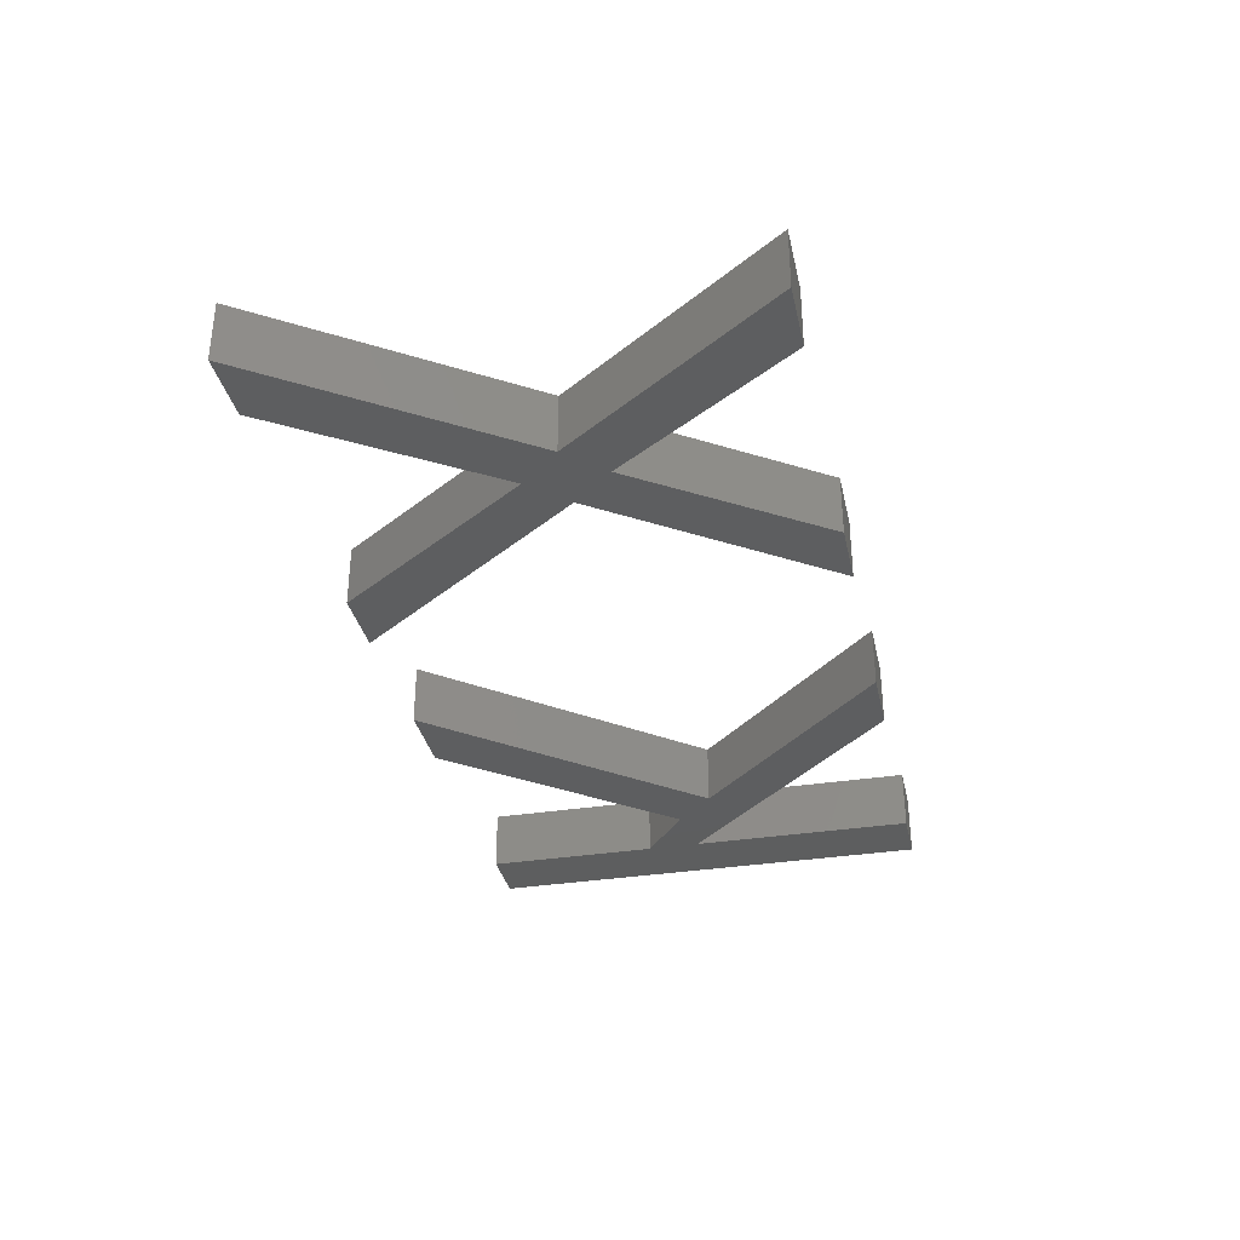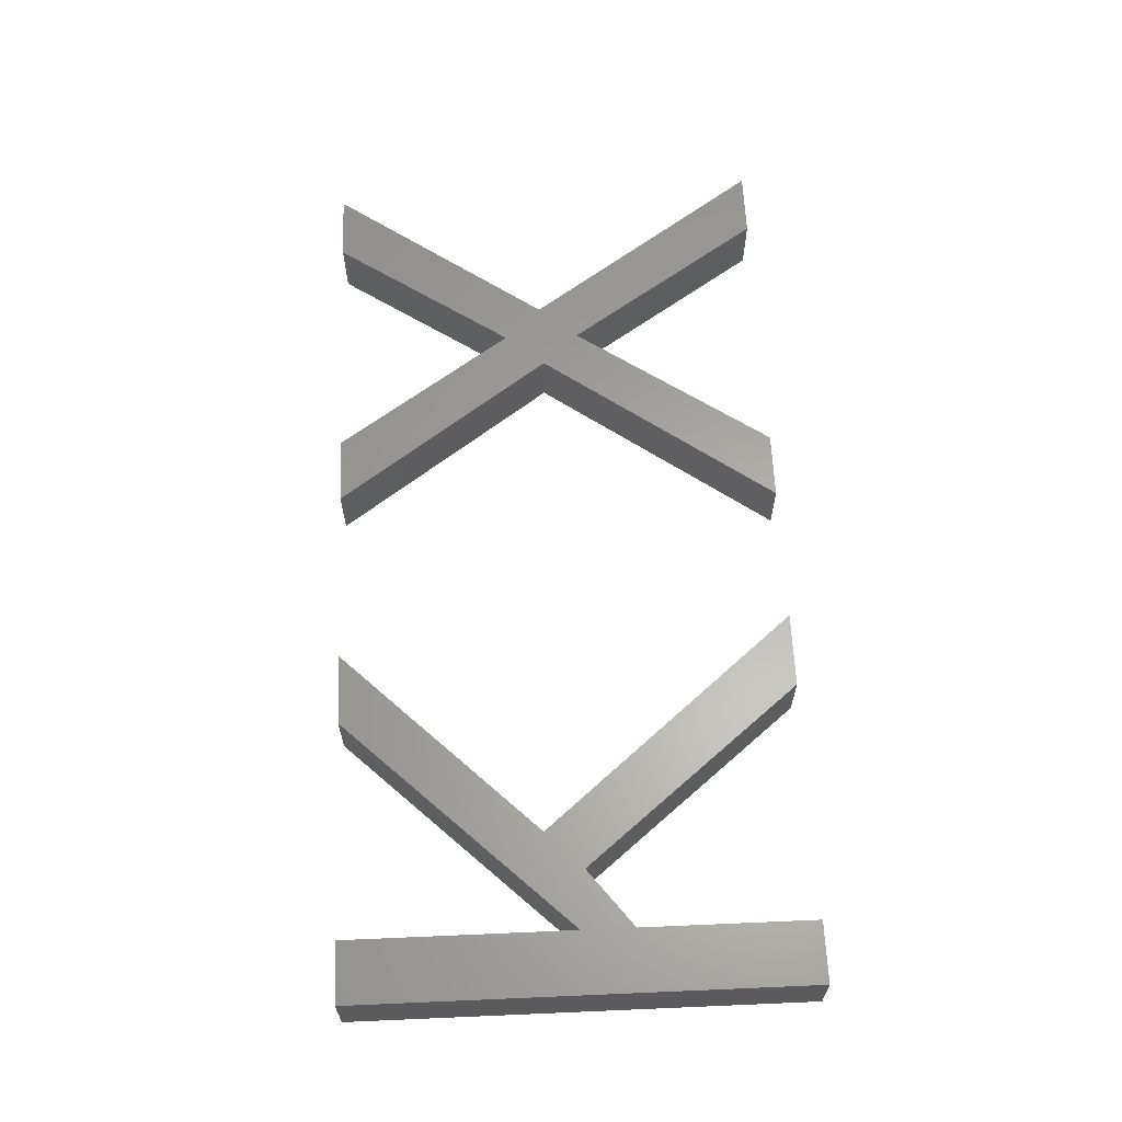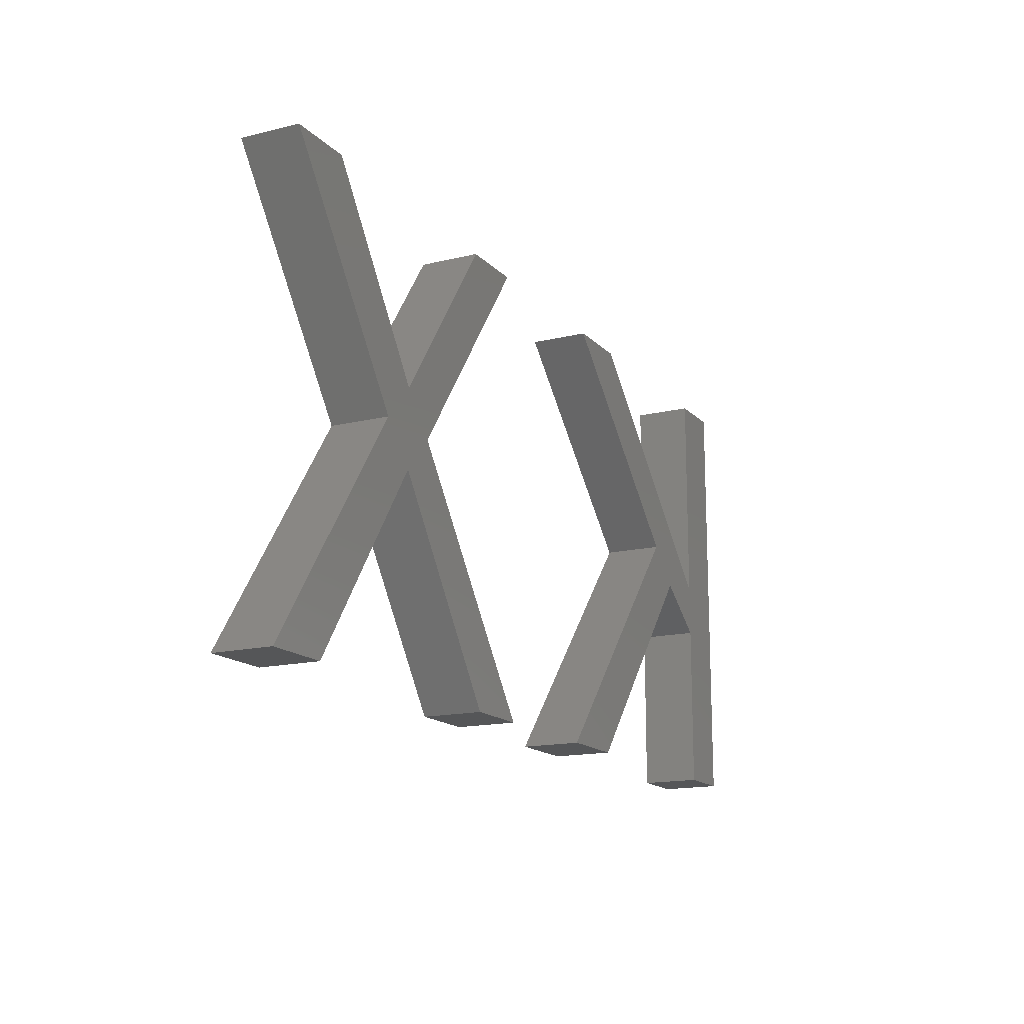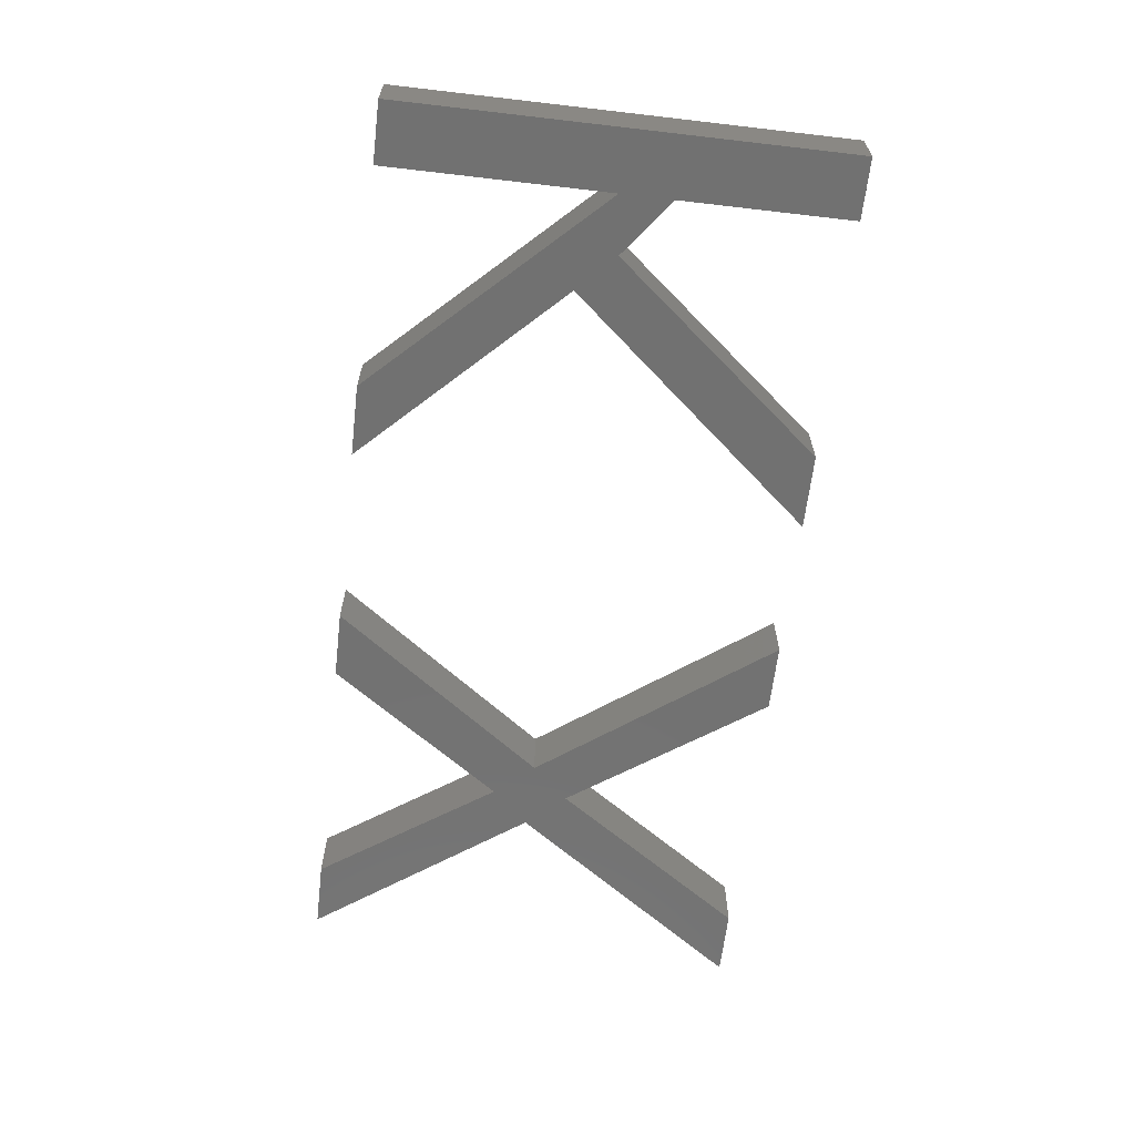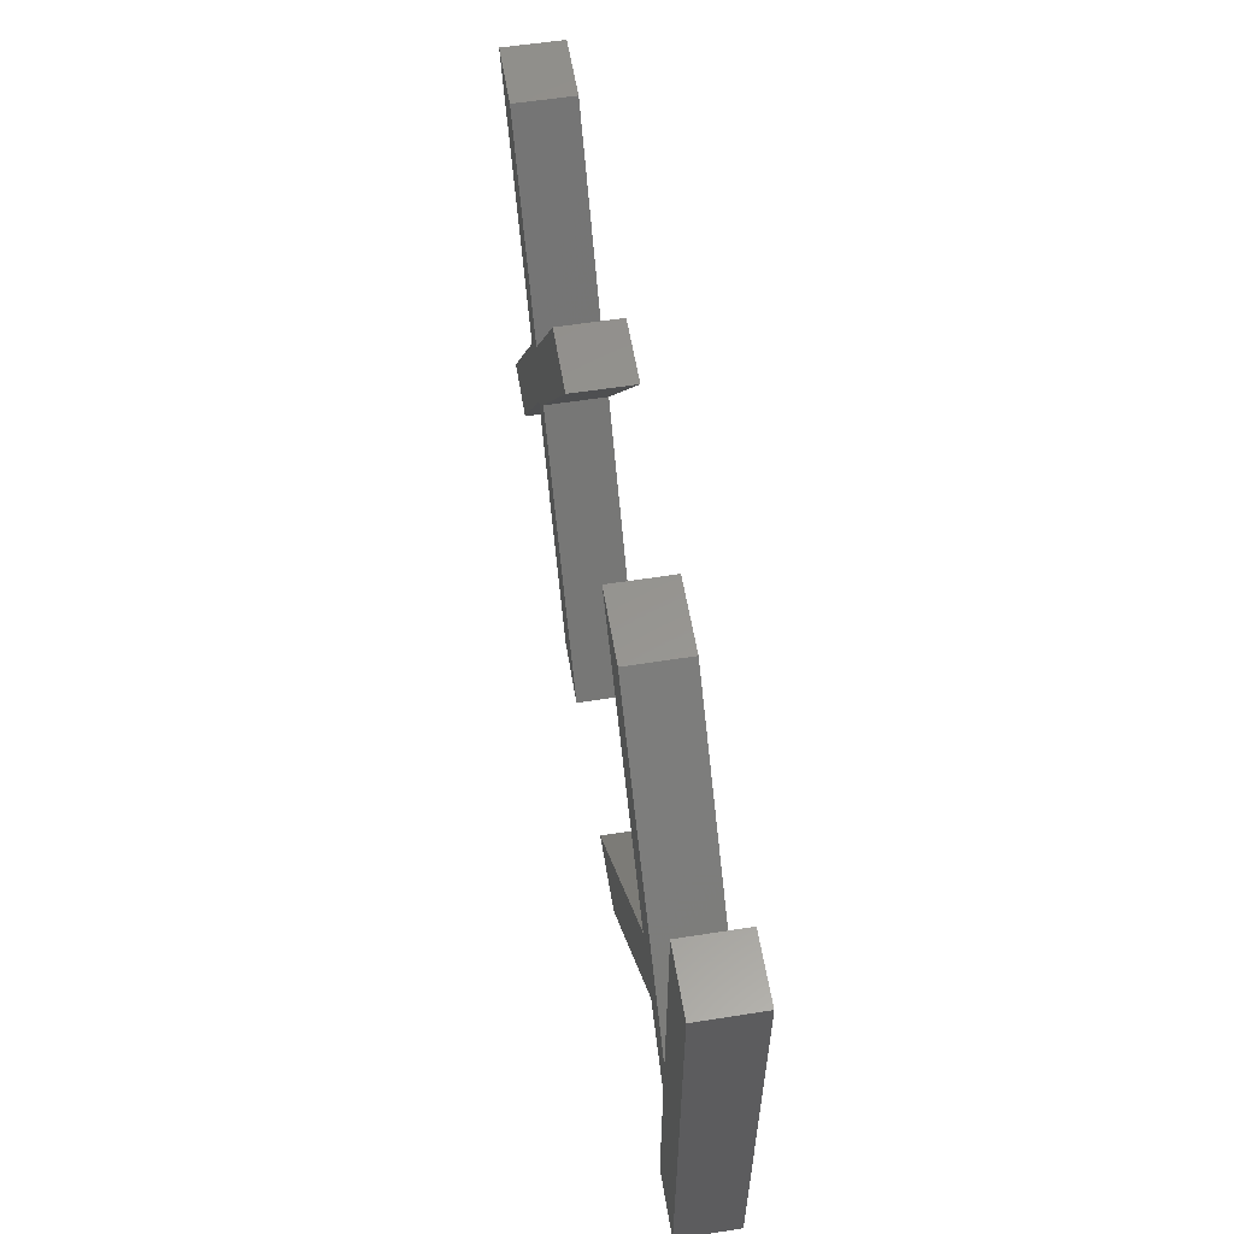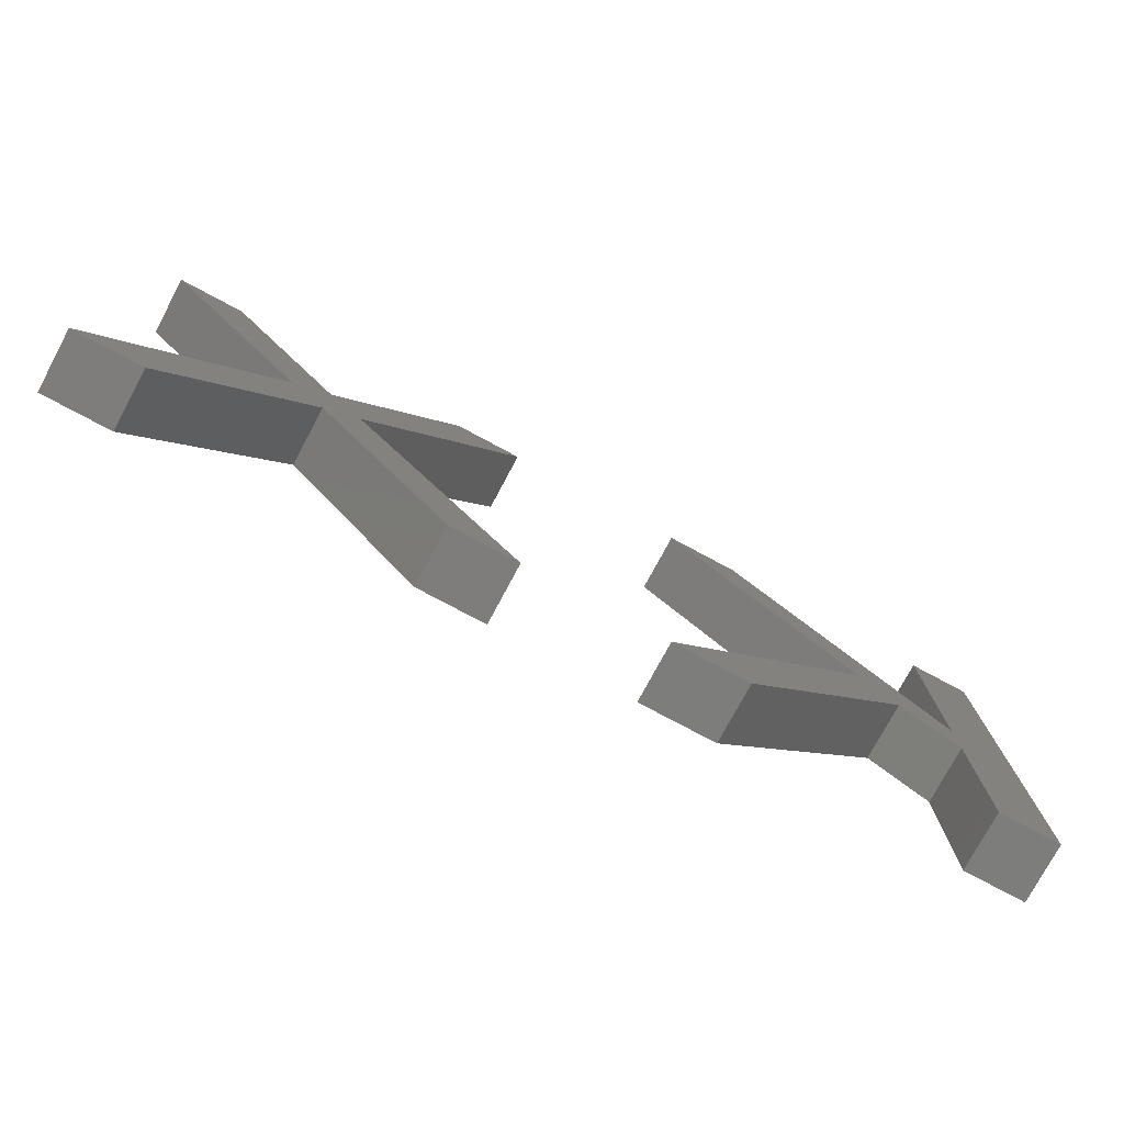
<metadata>
{"format":"stl","ext":"stl","renderer":"f3d","projection":"perspective","resolution":1024,"background":"white","views":[{"elev":-33.8,"azim":102.1,"up":"+Z"},{"elev":62.5,"azim":-92.5,"up":"+Z"},{"elev":-15.5,"azim":117.3,"up":"+Y"},{"elev":-63.7,"azim":-96.7,"up":"+Z"},{"elev":57.5,"azim":-99.3,"up":"+Y"},{"elev":-76.9,"azim":151.8,"up":"+Y"}]}
</metadata>
<code>
# stl→obj: 48 verts, 88 faces
v 13.88 12.38 2
v 11.89 12.63 2
v 15.18 13.65 2
v 9.818 5 2
v 9.818 20.3 2
v 11.89 10.86 2
v 22.54 5 2
v 19.96 5 2
v 34.27 14.29 2
v 35.46 13.02 2
v 33.1 12.95 2
v 19.23 20.3 2
v 21.67 20.3 2
v 11.89 20.3 2
v 11.89 5 2
v 34.26 11.69 2
v 29.59 5 2
v 27.3 5 2
v 41.12 5 2
v 38.84 5 2
v 38.39 20.3 2
v 40.68 20.3 2
v 30.04 20.3 2
v 27.75 20.3 2
v 15.18 13.65 4
v 11.89 12.63 4
v 13.88 12.38 4
v 9.818 20.3 4
v 9.818 5 4
v 11.89 10.86 4
v 19.96 5 4
v 22.54 5 4
v 33.1 12.95 4
v 35.46 13.02 4
v 34.27 14.29 4
v 21.67 20.3 4
v 19.23 20.3 4
v 11.89 20.3 4
v 11.89 5 4
v 29.59 5 4
v 34.26 11.69 4
v 27.3 5 4
v 38.84 5 4
v 41.12 5 4
v 40.68 20.3 4
v 38.39 20.3 4
v 27.75 20.3 4
v 30.04 20.3 4
f 1 2 3
f 4 5 2
f 2 6 4
f 3 7 8
f 1 3 8
f 9 10 11
f 12 13 3
f 2 12 3
f 6 2 1
f 2 5 14
f 15 4 6
f 16 17 11
f 11 17 18
f 10 19 20
f 16 10 20
f 21 22 10
f 23 11 24
f 9 21 10
f 23 9 11
f 16 11 10
f 25 26 27
f 26 28 29
f 29 30 26
f 31 32 25
f 31 25 27
f 33 34 35
f 25 36 37
f 25 37 26
f 27 26 30
f 38 28 26
f 30 29 39
f 33 40 41
f 42 40 33
f 43 44 34
f 43 34 41
f 34 45 46
f 47 33 48
f 34 46 35
f 33 35 48
f 34 33 41
f 1 30 6
f 1 27 30
f 8 27 1
f 8 31 27
f 7 31 8
f 7 32 31
f 3 32 7
f 3 25 32
f 13 25 3
f 13 36 25
f 12 36 13
f 12 37 36
f 2 37 12
f 2 26 37
f 14 26 2
f 14 38 26
f 5 38 14
f 5 28 38
f 4 28 5
f 4 29 28
f 15 29 4
f 15 39 29
f 6 39 15
f 6 30 39
f 20 41 16
f 20 43 41
f 19 43 20
f 19 44 43
f 10 44 19
f 10 34 44
f 22 34 10
f 22 45 34
f 21 45 22
f 21 46 45
f 9 46 21
f 9 35 46
f 23 35 9
f 23 48 35
f 24 48 23
f 24 47 48
f 11 47 24
f 11 33 47
f 18 33 11
f 18 42 33
f 17 42 18
f 17 40 42
f 16 40 17
f 16 41 40

</code>
